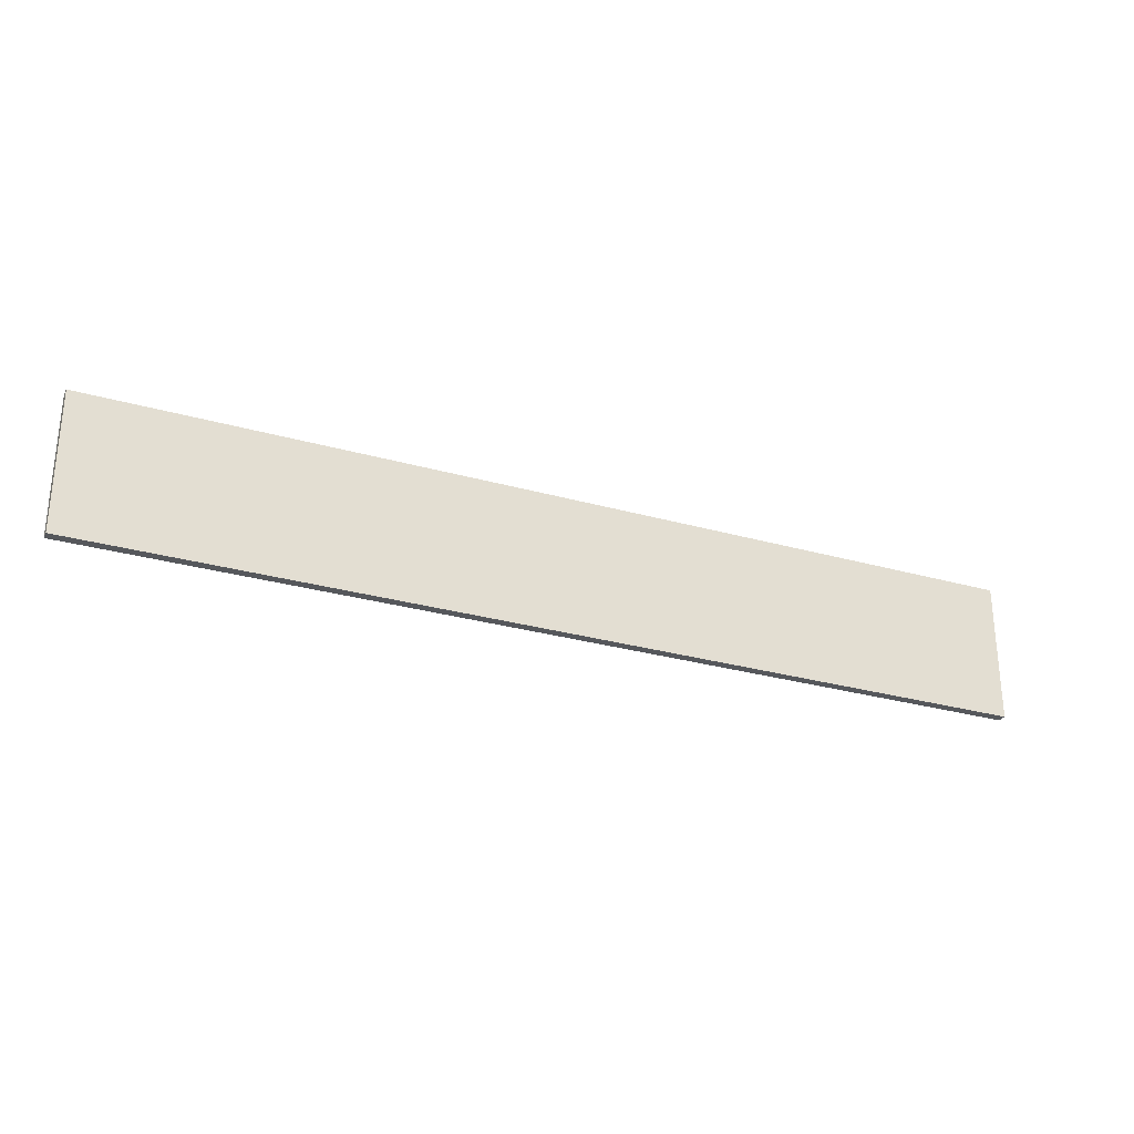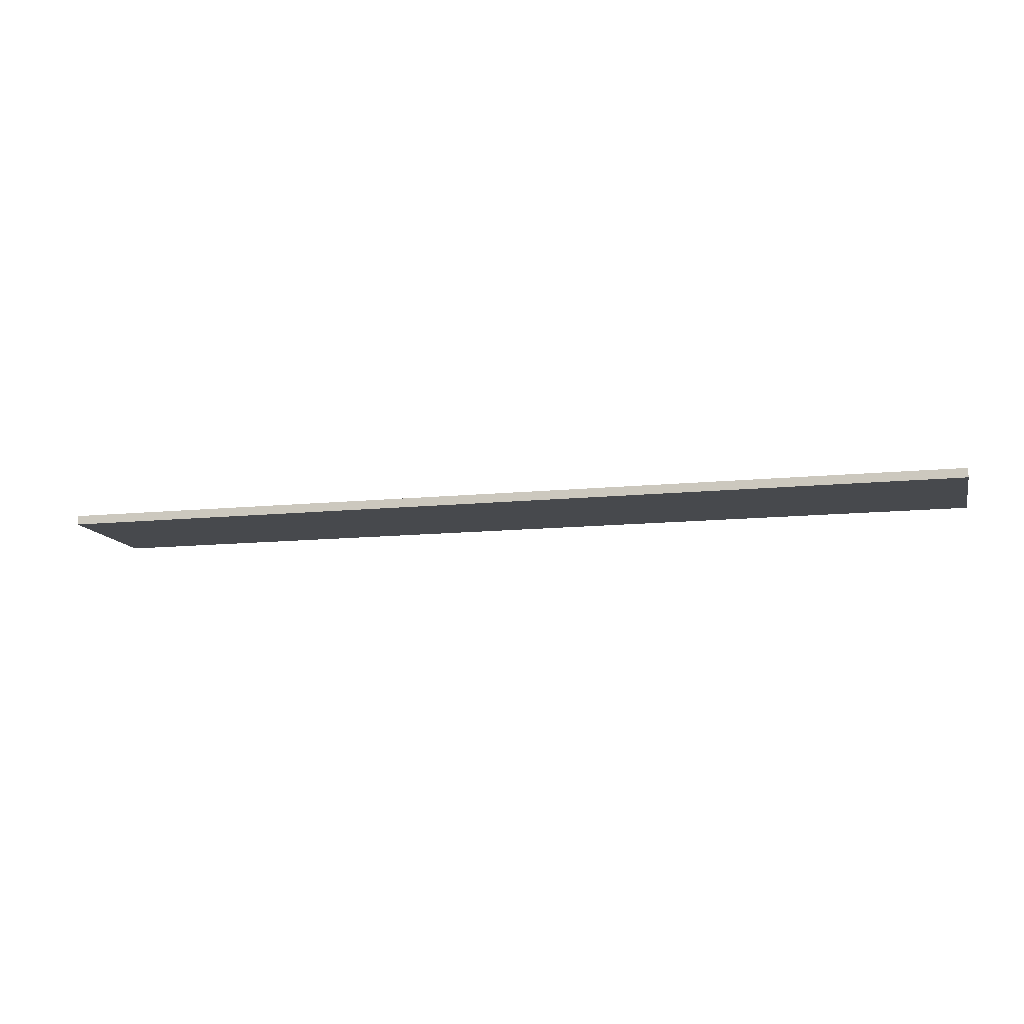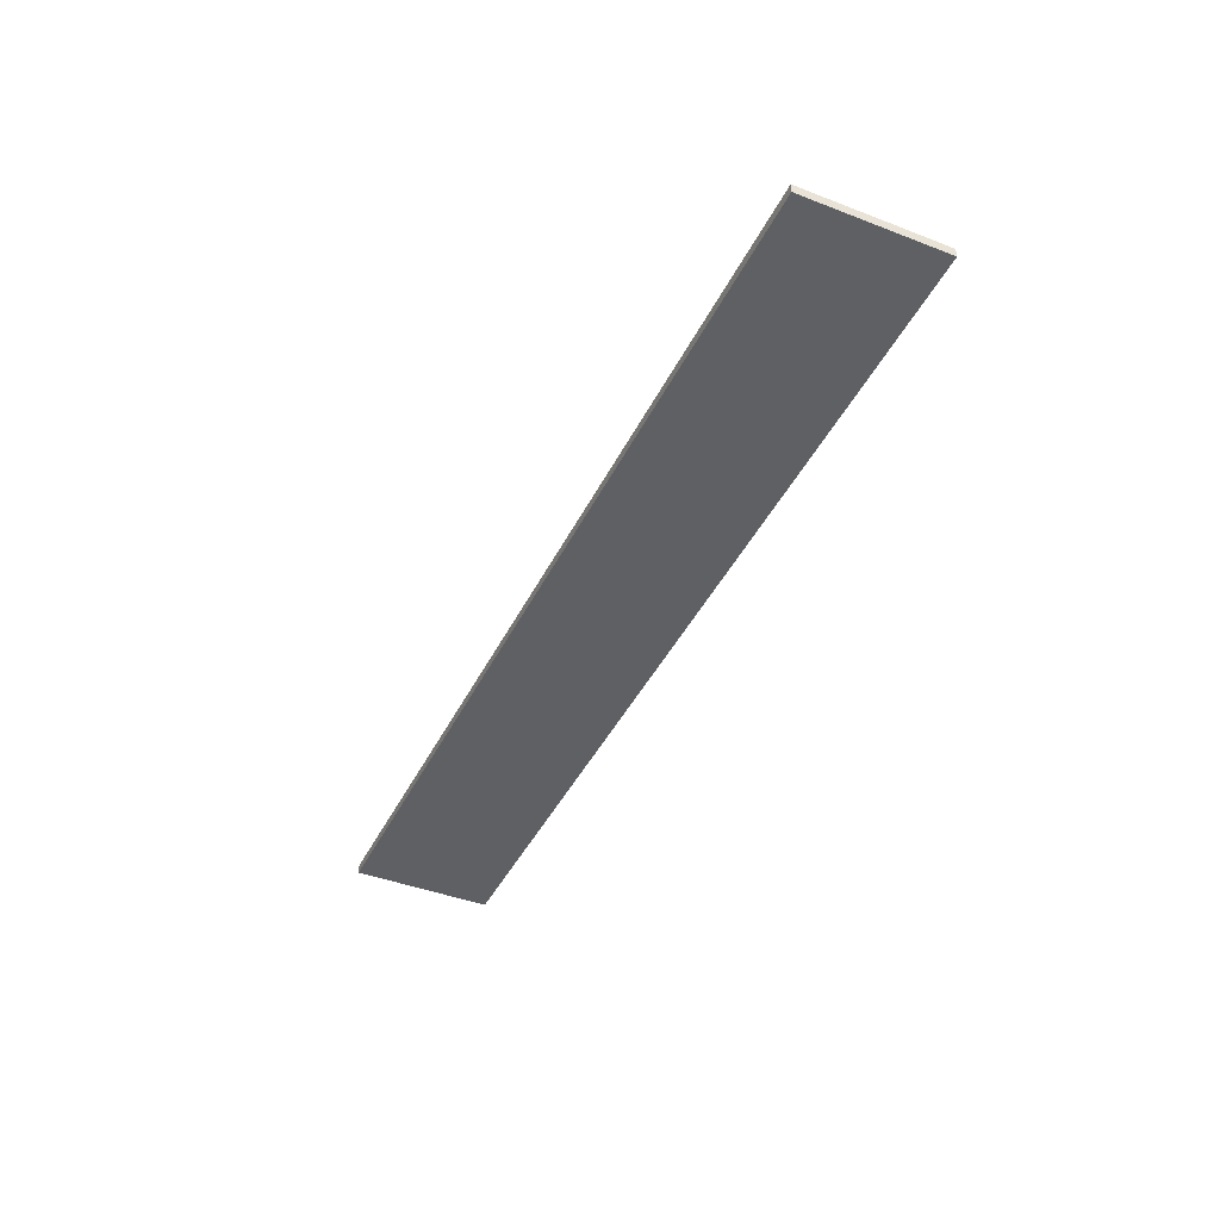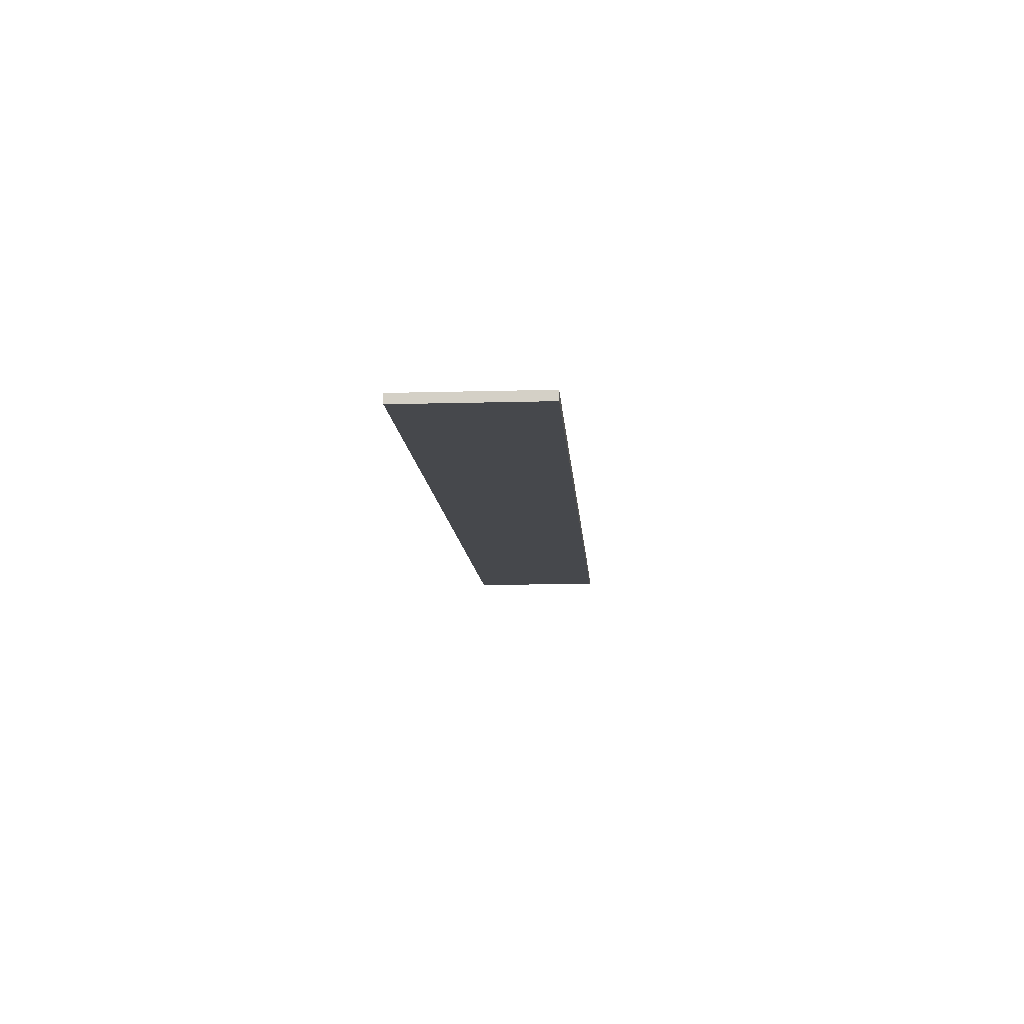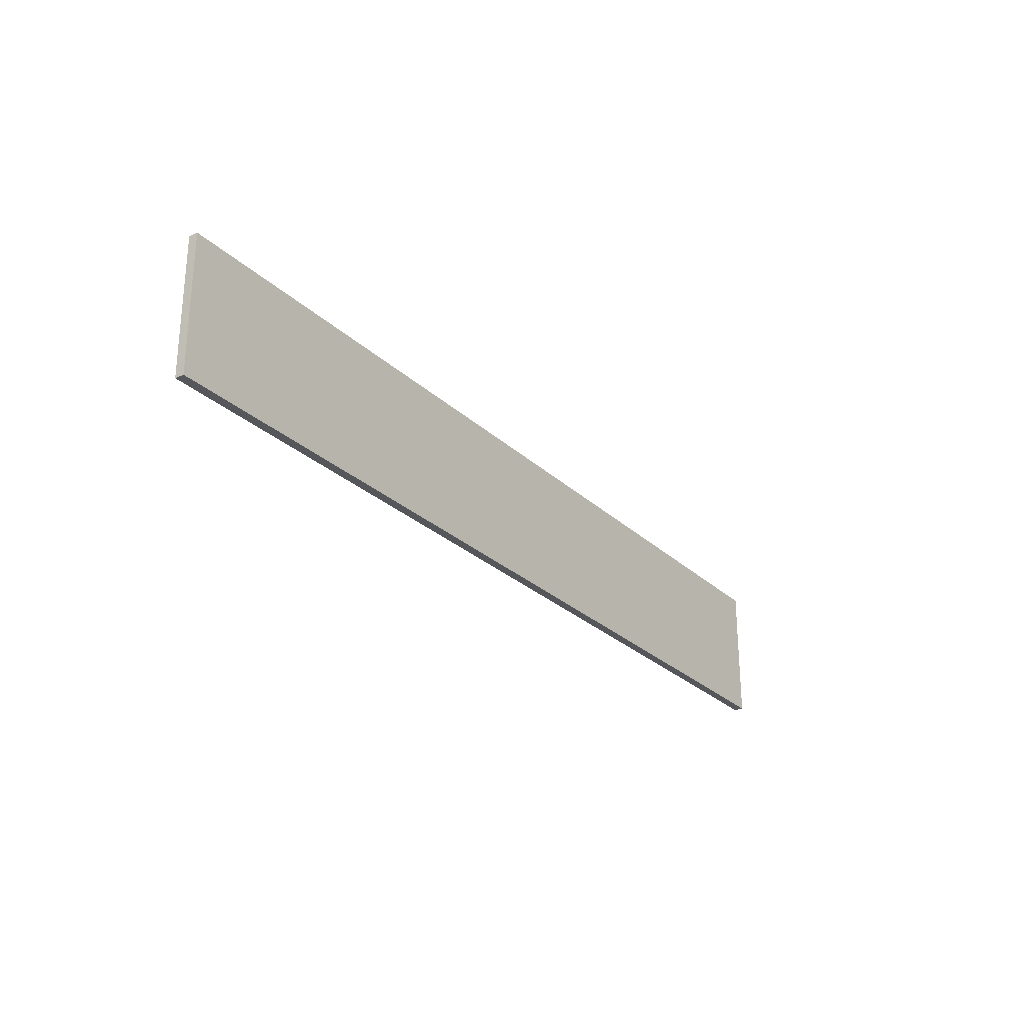
<metadata>
{"format":"obj","ext":"obj","renderer":"f3d","projection":"perspective","resolution":1024,"background":"white","views":[{"elev":-28.2,"azim":156.6,"up":"+Z"},{"elev":-12.2,"azim":-166.3,"up":"+Y"},{"elev":-42.5,"azim":-114.7,"up":"+Y"},{"elev":-11.3,"azim":-86.0,"up":"+Y"},{"elev":-26.9,"azim":-54.7,"up":"+Z"}]}
</metadata>
<code>
v -40 0 70
v -40 0 100
v -40 2 100
v -40 2 70
v 160 0 70
v -40 0 70
v -40 2 70
v 160 2 70
v 160 0 100
v 160 0 70
v 160 2 70
v 160 2 100
v -40 0 100
v 160 0 100
v 160 2 100
v -40 2 100
v -40 2 100
v 160 2 100
v 160 2 70
v -40 2 70
v 160 0 100
v -40 0 100
v -40 0 70
v 160 0 70
g 5db91fac-e2ff-11ea-b9f1-54bf646e7e1f
f 1 2 4
f 4 2 3
g 5dbb1b58-e2ff-11ea-a8bd-54bf646e7e1f
f 5 6 8
f 8 6 7
g 5dbcc92c-e2ff-11ea-ad2a-54bf646e7e1f
f 9 10 12
f 12 10 11
g 5dbe76d8-e2ff-11ea-8c6c-54bf646e7e1f
f 13 14 16
f 16 14 15
g 5dbffd9a-e2ff-11ea-be80-54bf646e7e1f
f 18 19 17
f 17 19 20
g 5dc18410-e2ff-11ea-88aa-54bf646e7e1f
f 21 22 24
f 24 22 23

</code>
